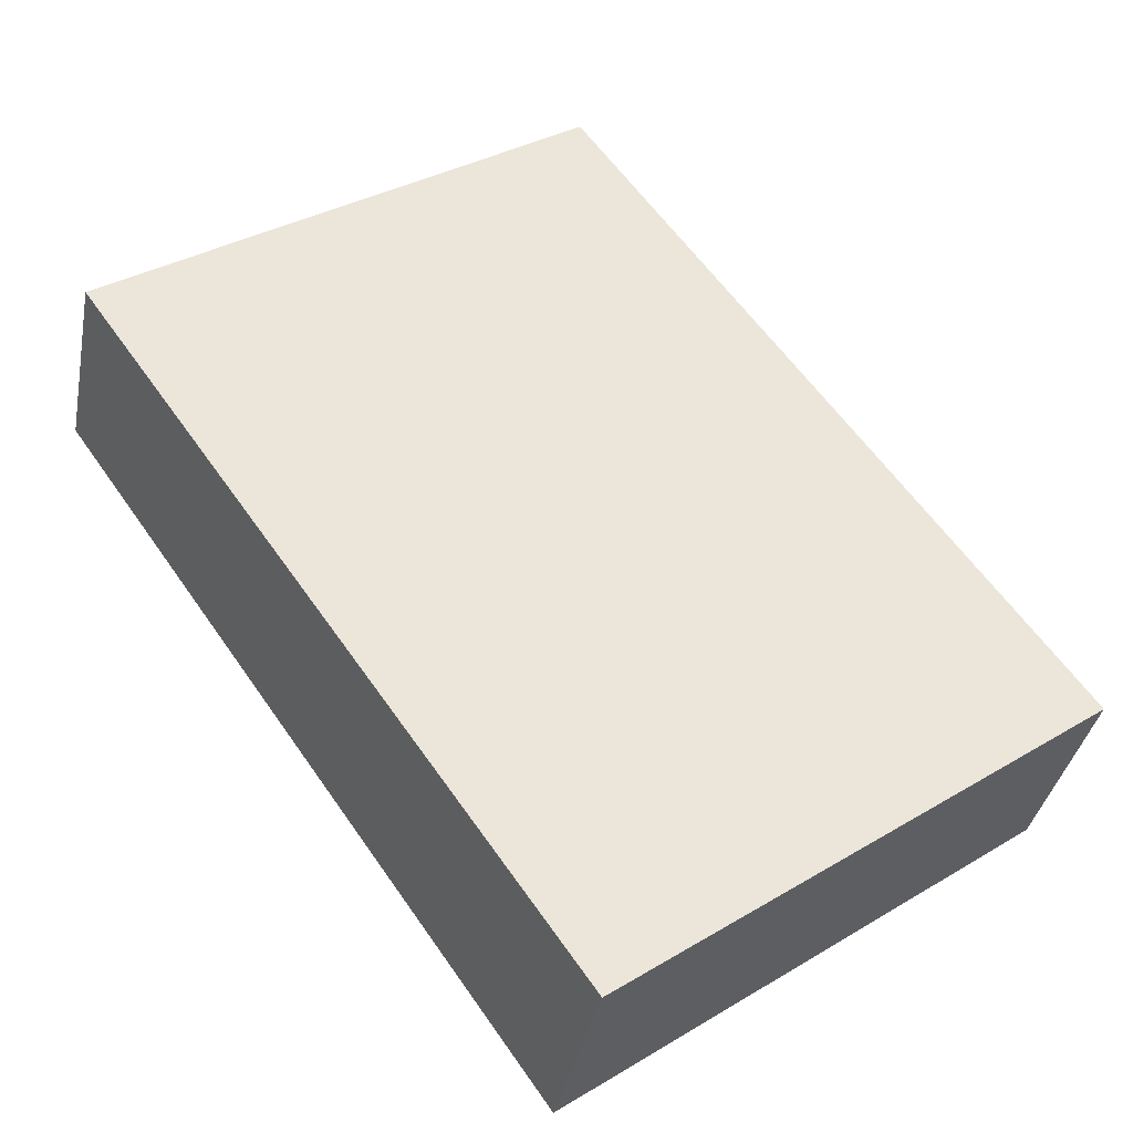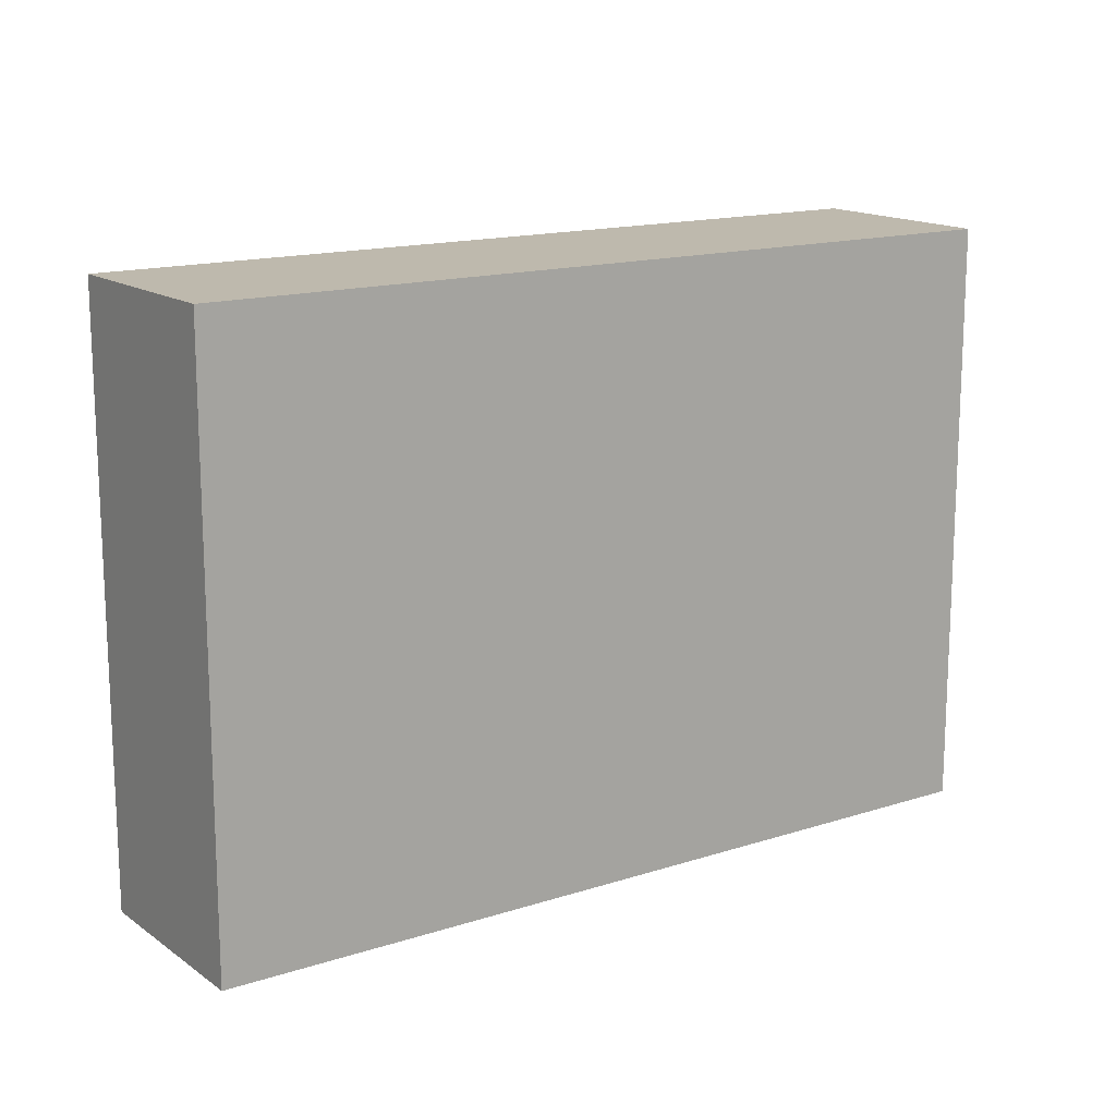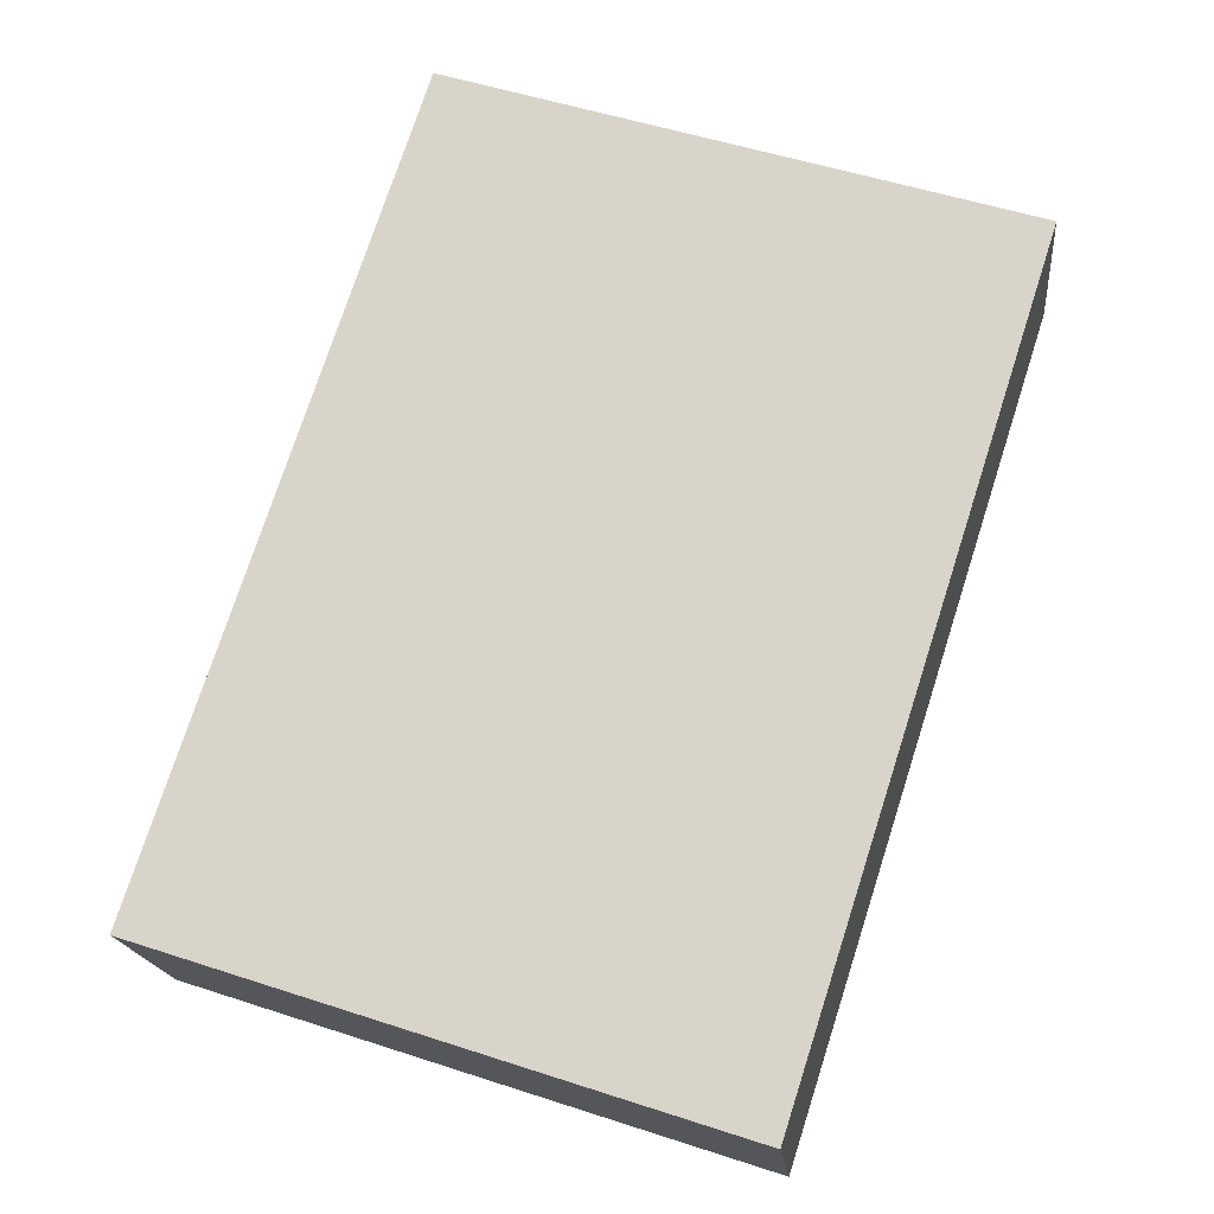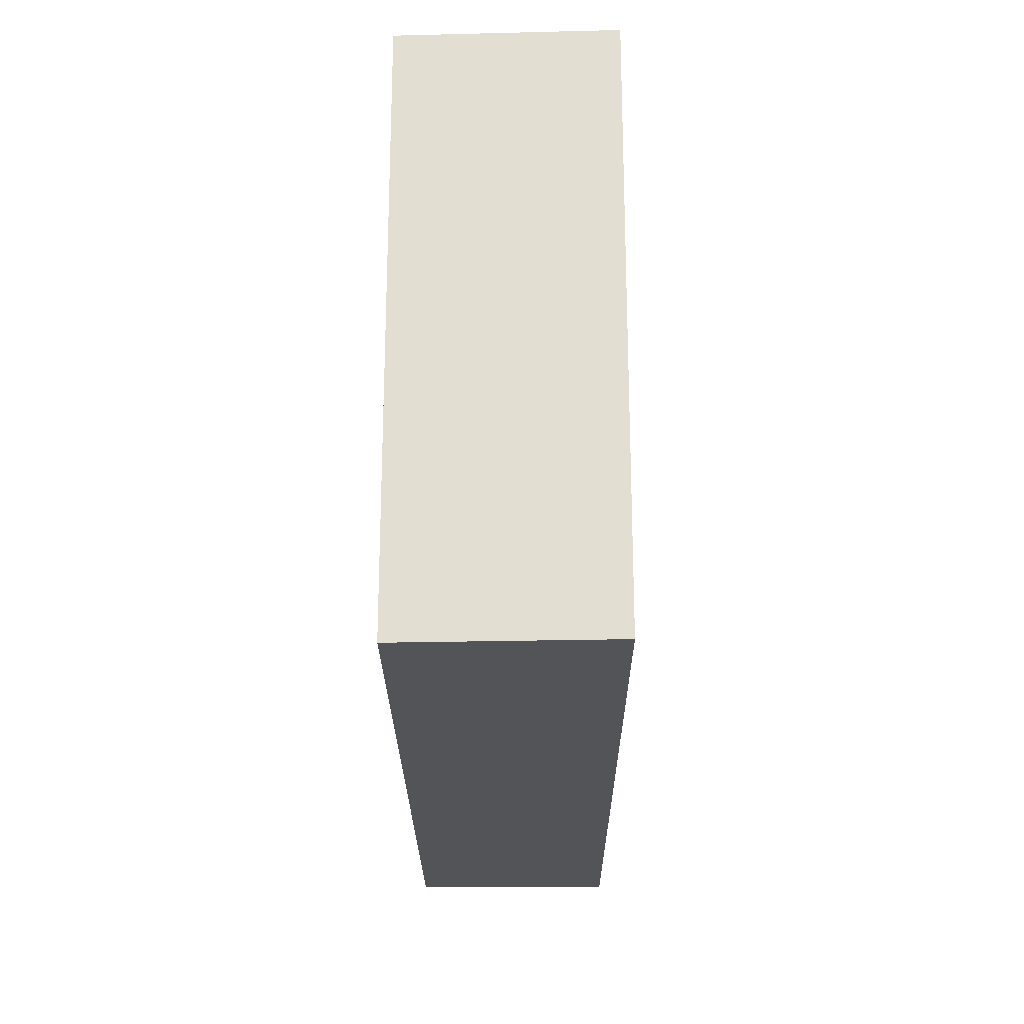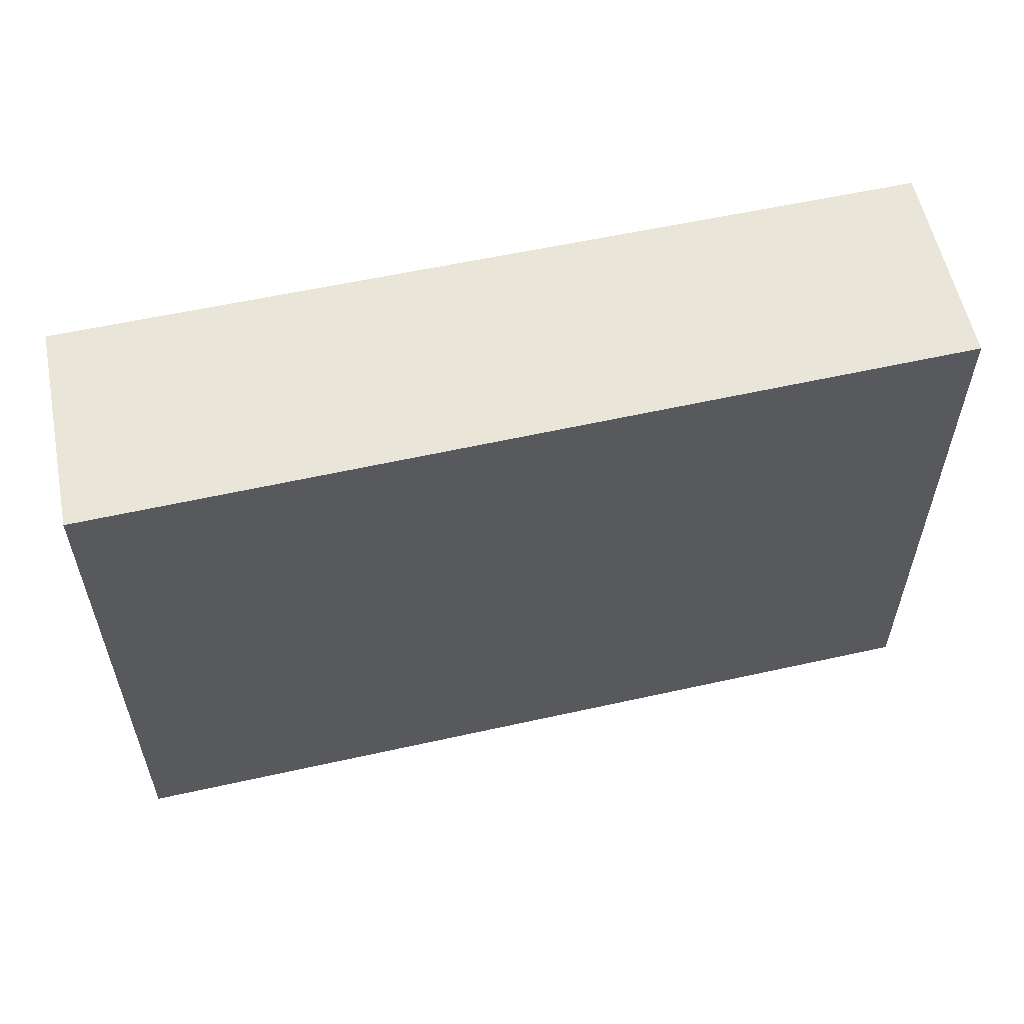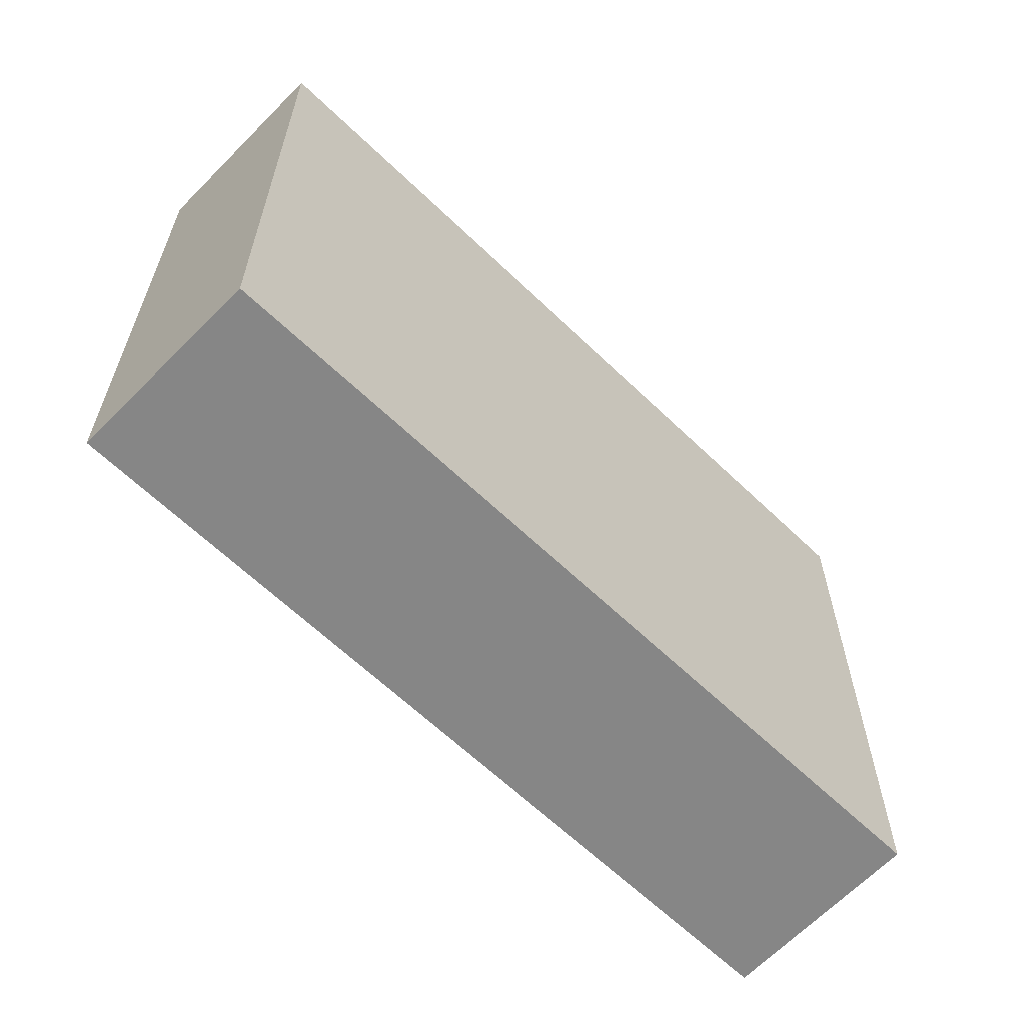
<metadata>
{"format":"obj","ext":"obj","renderer":"f3d","projection":"perspective","resolution":1024,"background":"white","views":[{"elev":36.0,"azim":52.4,"up":"+Z"},{"elev":15.1,"azim":-14.5,"up":"+Y"},{"elev":53.7,"azim":109.1,"up":"+Z"},{"elev":-23.3,"azim":110.7,"up":"+Y"},{"elev":58.6,"azim":-172.5,"up":"+Y"},{"elev":-62.0,"azim":-24.2,"up":"+Y"}]}
</metadata>
<code>
v  0 2.905 1.779e-16
v  4.231 2.905 -0.49
v  3.91 2.905 -1.461
v  0.346 2.905 0.935
v  3.91 8.946e-17 -1.461
v  0 0 0
v  0.346 -5.725e-17 0.935
v  4.231 3e-17 -0.49
g defaultobject
f 1 2 3
f 2 1 4
f 5 1 3
f 1 5 6
f 6 4 1
f 4 6 7
f 7 2 4
f 2 7 8
f 8 3 2
f 3 8 5
f 8 6 5
f 6 8 7

</code>
